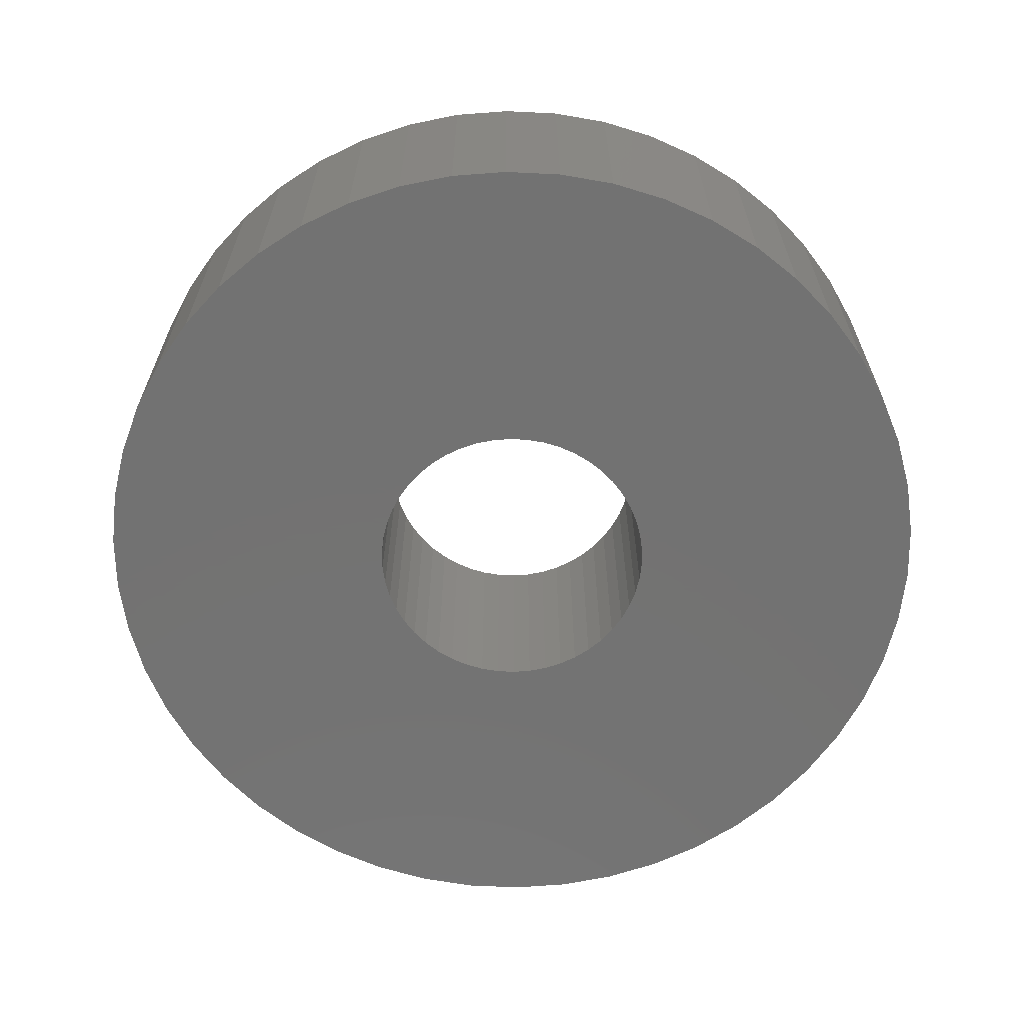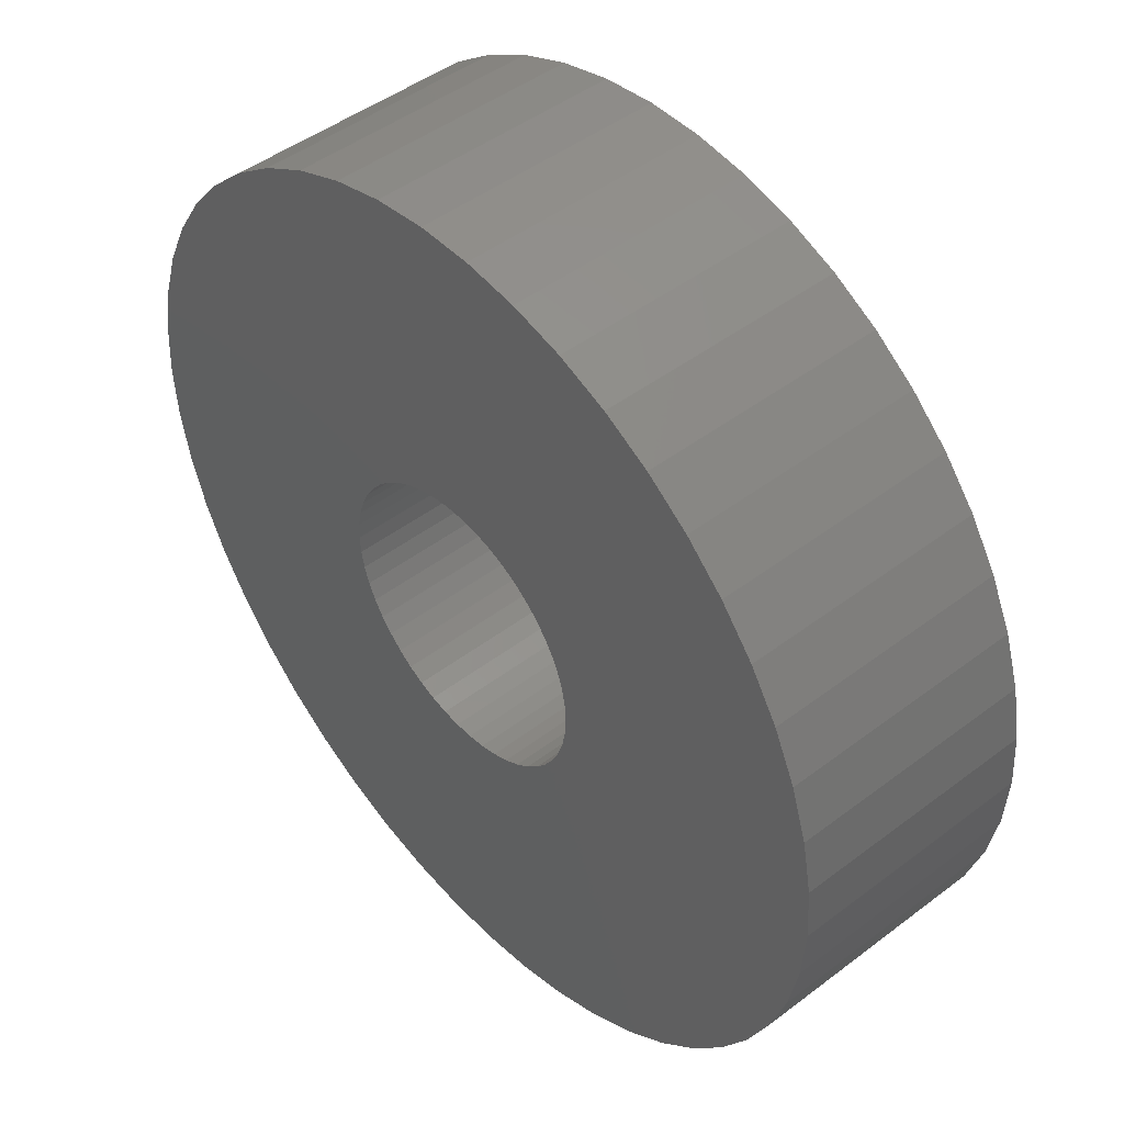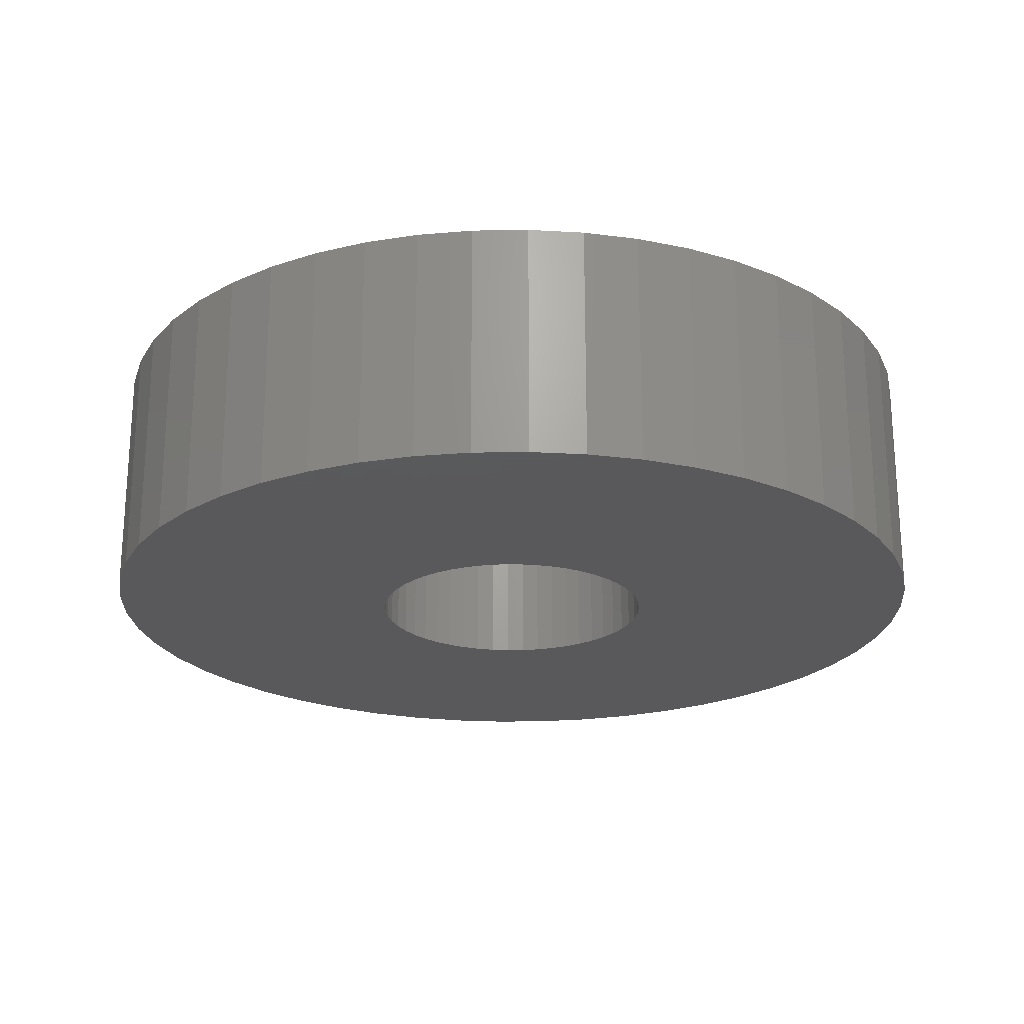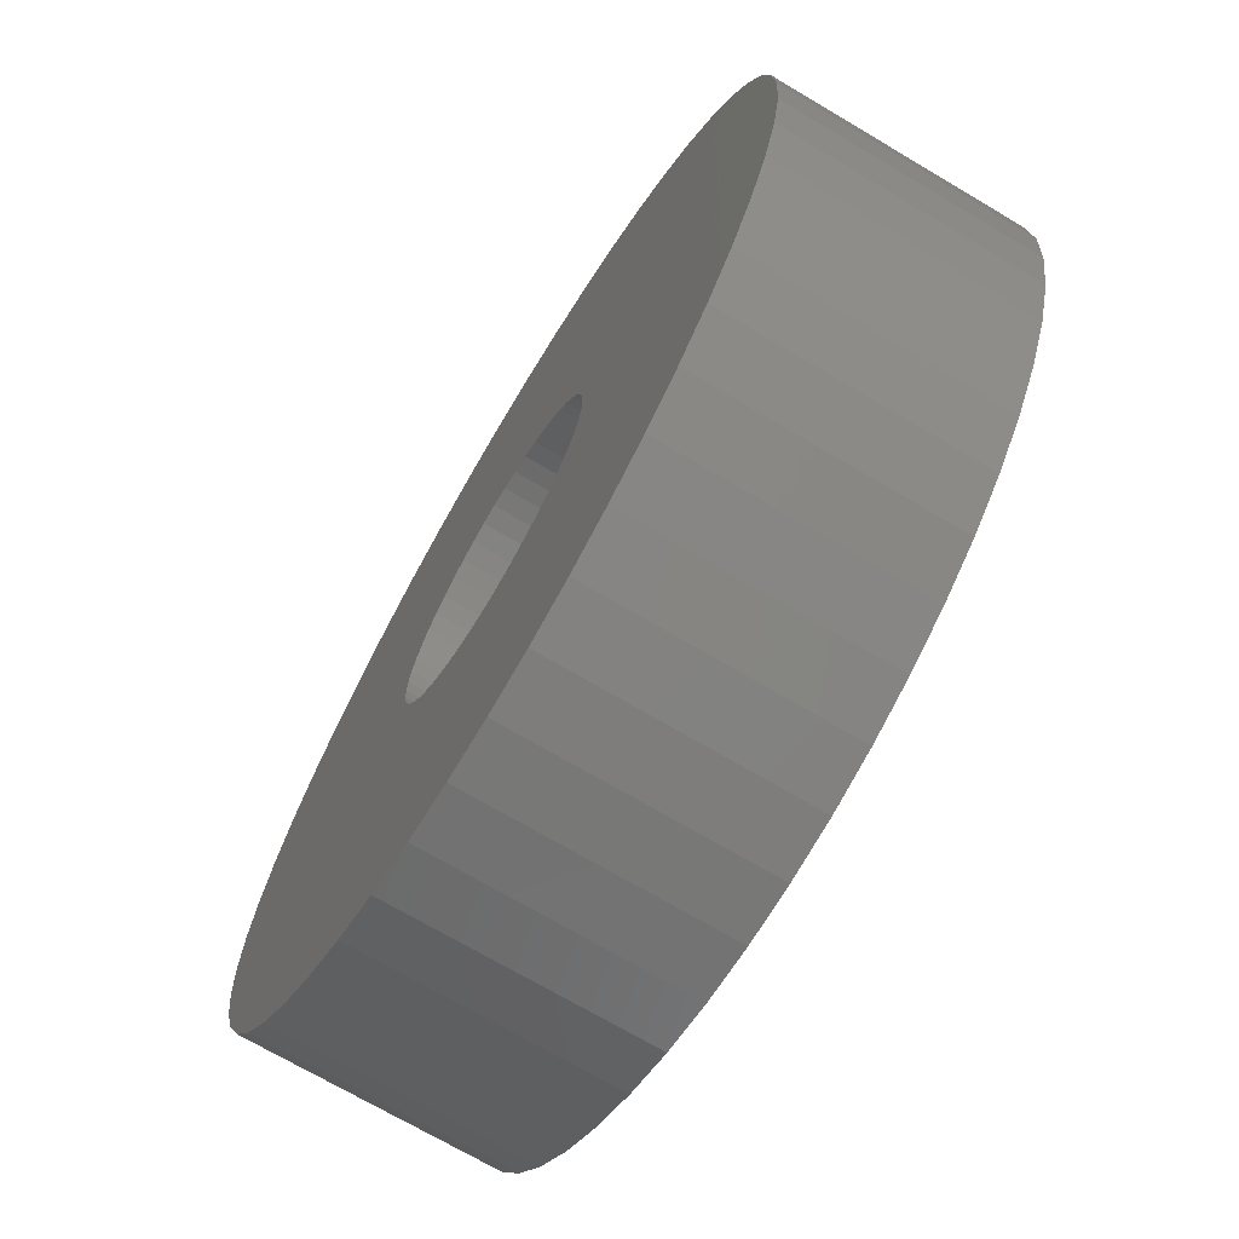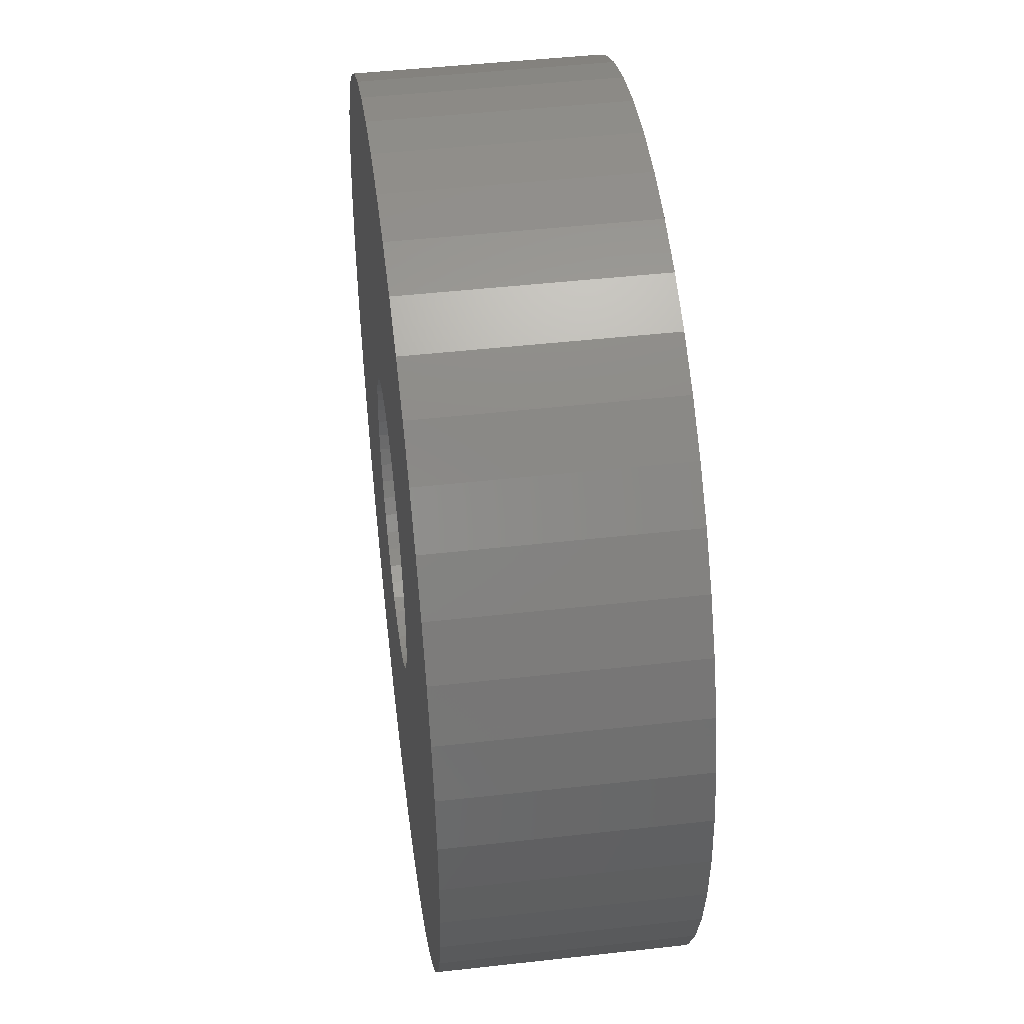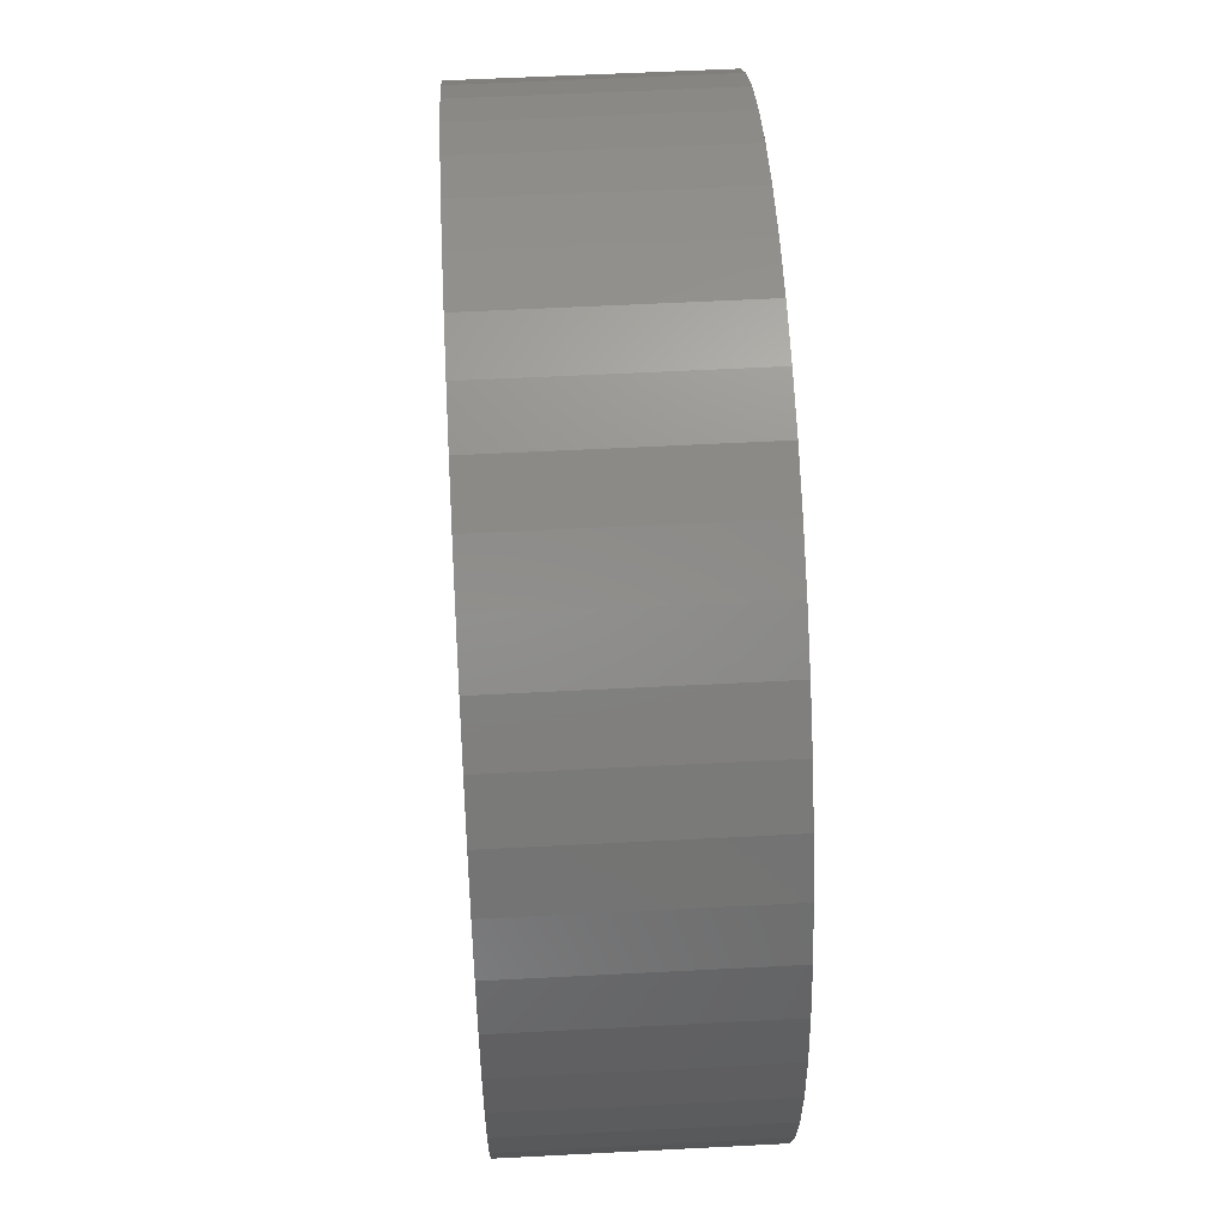
<metadata>
{"format":"stl","ext":"stl","renderer":"f3d","projection":"perspective","resolution":1024,"background":"white","views":[{"elev":-64.6,"azim":126.8,"up":"+Z"},{"elev":46.8,"azim":-130.8,"up":"+Y"},{"elev":-22.4,"azim":-41.7,"up":"+Z"},{"elev":-70.6,"azim":59.3,"up":"+Y"},{"elev":46.6,"azim":-97.3,"up":"+Y"},{"elev":57.1,"azim":86.9,"up":"+Y"}]}
</metadata>
<code>
# stl→obj: 200 verts, 400 faces
v 5.5 0 1.5
v 5.457 0.6893 -1.5
v 5.457 0.6893 1.5
v 5.5 0 -1.5
v -5.5 0 -1.5
v -5.457 0.6893 1.5
v -5.457 0.6893 -1.5
v -5.5 0 1.5
v 0.3453 5.489 -1.5
v -0.3453 5.489 1.5
v 0.3453 5.489 1.5
v -0.3453 5.489 -1.5
v -0.3453 -5.489 -1.5
v 0.3453 -5.489 1.5
v -0.3453 -5.489 1.5
v 0.3453 -5.489 -1.5
v 4.009 3.765 -1.5
v 3.506 4.238 1.5
v 4.009 3.765 1.5
v 3.506 4.238 -1.5
v -3.506 4.238 -1.5
v -4.009 3.765 1.5
v -3.506 4.238 1.5
v -4.009 3.765 -1.5
v -1.7 5.231 -1.5
v -2.342 4.977 1.5
v -1.7 5.231 1.5
v -2.342 4.977 -1.5
v 4.009 -3.765 1.5
v 4.45 -3.233 -1.5
v 4.45 -3.233 1.5
v 4.009 -3.765 -1.5
v 5.114 2.025 1.5
v 4.82 2.65 -1.5
v 4.82 2.65 1.5
v 5.114 2.025 -1.5
v 2.342 4.977 -1.5
v 1.7 5.231 1.5
v 2.342 4.977 1.5
v 1.7 5.231 -1.5
v 1.031 5.403 1.5
v 1.031 5.403 -1.5
v 2.947 4.644 -1.5
v 2.947 4.644 1.5
v -4.82 2.65 -1.5
v -4.45 3.233 1.5
v -4.45 3.233 -1.5
v -4.82 2.65 1.5
v 1.8 0 1.5
v 1.786 0.2256 1.5
v 5.327 1.368 1.5
v 5.457 -0.6893 1.5
v 1.743 0.4476 1.5
v 1.786 -0.2256 1.5
v 1.674 0.6626 1.5
v 5.327 -1.368 1.5
v 1.577 0.8672 1.5
v 4.45 3.233 1.5
v 1.743 -0.4476 1.5
v 1.456 1.058 1.5
v 5.114 -2.025 1.5
v 1.312 1.232 1.5
v 1.674 -0.6626 1.5
v 1.147 1.387 1.5
v 4.82 -2.65 1.5
v 0.9645 1.52 1.5
v 1.577 -0.8672 1.5
v 0.7664 1.629 1.5
v 0.5562 1.712 1.5
v 0.3373 1.768 1.5
v 0.113 1.796 1.5
v -0.113 1.796 1.5
v -0.3373 1.768 1.5
v -1.031 5.403 1.5
v -0.5562 1.712 1.5
v -0.7664 1.629 1.5
v -0.9645 1.52 1.5
v -2.947 4.644 1.5
v -1.147 1.387 1.5
v -1.312 1.232 1.5
v -1.456 1.058 1.5
v -1.577 0.8672 1.5
v 1.456 -1.058 1.5
v 1.312 -1.232 1.5
v 3.506 -4.238 1.5
v 1.147 -1.387 1.5
v 2.947 -4.644 1.5
v 0.9645 -1.52 1.5
v 2.342 -4.977 1.5
v 0.7664 -1.629 1.5
v 1.7 -5.231 1.5
v 0.5562 -1.712 1.5
v 1.031 -5.403 1.5
v 0.3373 -1.768 1.5
v 0.113 -1.796 1.5
v -0.113 -1.796 1.5
v -0.3373 -1.768 1.5
v -1.031 -5.403 1.5
v -0.5562 -1.712 1.5
v -1.7 -5.231 1.5
v -0.7664 -1.629 1.5
v -2.342 -4.977 1.5
v -0.9645 -1.52 1.5
v -2.947 -4.644 1.5
v -1.147 -1.387 1.5
v -3.506 -4.238 1.5
v -1.312 -1.232 1.5
v -4.009 -3.765 1.5
v -1.456 -1.058 1.5
v -4.45 -3.233 1.5
v -1.577 -0.8672 1.5
v -4.82 -2.65 1.5
v -1.674 -0.6626 1.5
v -5.114 -2.025 1.5
v -1.743 -0.4476 1.5
v -5.327 -1.368 1.5
v -1.786 -0.2256 1.5
v -5.457 -0.6893 1.5
v -1.8 0 1.5
v -1.674 0.6626 1.5
v -5.114 2.025 1.5
v -1.743 0.4476 1.5
v -5.327 1.368 1.5
v -1.786 0.2256 1.5
v -2.947 4.644 -1.5
v -1.031 5.403 -1.5
v 1.8 0 -1.5
v 5.457 -0.6893 -1.5
v 1.786 -0.2256 -1.5
v 5.327 -1.368 -1.5
v 1.743 -0.4476 -1.5
v 5.114 -2.025 -1.5
v 1.786 0.2256 -1.5
v 1.674 -0.6626 -1.5
v 4.82 -2.65 -1.5
v 5.327 1.368 -1.5
v 1.577 -0.8672 -1.5
v 1.743 0.4476 -1.5
v 1.456 -1.058 -1.5
v 1.312 -1.232 -1.5
v 3.506 -4.238 -1.5
v 1.674 0.6626 -1.5
v 1.147 -1.387 -1.5
v 2.947 -4.644 -1.5
v 0.9645 -1.52 -1.5
v 2.342 -4.977 -1.5
v 1.577 0.8672 -1.5
v 4.45 3.233 -1.5
v 0.7664 -1.629 -1.5
v 1.7 -5.231 -1.5
v 0.5562 -1.712 -1.5
v 1.031 -5.403 -1.5
v 0.3373 -1.768 -1.5
v 0.113 -1.796 -1.5
v -0.113 -1.796 -1.5
v -0.3373 -1.768 -1.5
v -1.031 -5.403 -1.5
v -0.5562 -1.712 -1.5
v -1.7 -5.231 -1.5
v -0.7664 -1.629 -1.5
v -2.342 -4.977 -1.5
v -0.9645 -1.52 -1.5
v -2.947 -4.644 -1.5
v -1.147 -1.387 -1.5
v -3.506 -4.238 -1.5
v -1.312 -1.232 -1.5
v -4.009 -3.765 -1.5
v -1.456 -1.058 -1.5
v -4.45 -3.233 -1.5
v -1.577 -0.8672 -1.5
v 1.456 1.058 -1.5
v 1.312 1.232 -1.5
v 1.147 1.387 -1.5
v 0.9645 1.52 -1.5
v 0.7664 1.629 -1.5
v 0.5562 1.712 -1.5
v 0.3373 1.768 -1.5
v 0.113 1.796 -1.5
v -0.113 1.796 -1.5
v -0.3373 1.768 -1.5
v -0.5562 1.712 -1.5
v -0.7664 1.629 -1.5
v -0.9645 1.52 -1.5
v -1.147 1.387 -1.5
v -1.312 1.232 -1.5
v -1.456 1.058 -1.5
v -1.577 0.8672 -1.5
v -1.674 0.6626 -1.5
v -5.114 2.025 -1.5
v -1.743 0.4476 -1.5
v -5.327 1.368 -1.5
v -1.786 0.2256 -1.5
v -1.8 0 -1.5
v -4.82 -2.65 -1.5
v -1.674 -0.6626 -1.5
v -5.114 -2.025 -1.5
v -1.743 -0.4476 -1.5
v -5.327 -1.368 -1.5
v -1.786 -0.2256 -1.5
v -5.457 -0.6893 -1.5
f 1 2 3
f 2 1 4
f 5 6 7
f 6 5 8
f 9 10 11
f 10 9 12
f 13 14 15
f 14 13 16
f 17 18 19
f 18 17 20
f 21 22 23
f 22 21 24
f 25 26 27
f 26 25 28
f 29 30 31
f 30 29 32
f 33 34 35
f 34 33 36
f 37 38 39
f 38 37 40
f 40 41 38
f 41 40 42
f 43 39 44
f 39 43 37
f 45 46 47
f 46 45 48
f 47 22 24
f 22 47 46
f 49 1 3
f 50 3 51
f 1 49 52
f 53 51 33
f 54 52 49
f 55 33 35
f 52 54 56
f 57 35 58
f 59 56 54
f 60 58 19
f 56 59 61
f 62 19 18
f 63 61 59
f 64 18 44
f 61 63 65
f 66 44 39
f 67 65 63
f 65 67 31
f 3 50 49
f 51 53 50
f 68 39 38
f 33 55 53
f 35 57 55
f 58 60 57
f 19 62 60
f 18 64 62
f 69 38 41
f 44 66 64
f 39 68 66
f 38 69 68
f 70 41 11
f 41 70 69
f 11 71 70
f 11 72 71
f 10 72 11
f 72 10 73
f 74 73 10
f 73 74 75
f 27 75 74
f 75 27 76
f 26 76 27
f 76 26 77
f 78 77 26
f 77 78 79
f 23 79 78
f 79 23 80
f 22 80 23
f 80 22 81
f 46 81 22
f 81 46 82
f 83 31 67
f 31 83 29
f 84 29 83
f 29 84 85
f 86 85 84
f 85 86 87
f 88 87 86
f 87 88 89
f 90 89 88
f 89 90 91
f 92 91 90
f 91 92 93
f 94 93 92
f 93 94 14
f 95 14 94
f 96 14 95
f 15 96 97
f 96 15 14
f 98 97 99
f 100 99 101
f 102 101 103
f 97 98 15
f 104 103 105
f 106 105 107
f 108 107 109
f 110 109 111
f 112 111 113
f 99 100 98
f 114 113 115
f 116 115 117
f 118 117 119
f 48 82 46
f 101 102 100
f 82 48 120
f 103 104 102
f 121 120 48
f 105 106 104
f 120 121 122
f 107 108 106
f 123 122 121
f 109 110 108
f 122 123 124
f 111 112 110
f 6 124 123
f 113 114 112
f 124 6 119
f 115 116 114
f 8 119 6
f 117 118 116
f 119 8 118
f 125 23 78
f 23 125 21
f 12 74 10
f 74 12 126
f 127 4 128
f 129 128 130
f 4 127 2
f 131 130 132
f 133 2 127
f 134 132 135
f 2 133 136
f 137 135 30
f 138 136 133
f 139 30 32
f 136 138 36
f 140 32 141
f 142 36 138
f 143 141 144
f 36 142 34
f 145 144 146
f 147 34 142
f 34 147 148
f 128 129 127
f 130 131 129
f 149 146 150
f 132 134 131
f 135 137 134
f 30 139 137
f 32 140 139
f 141 143 140
f 151 150 152
f 144 145 143
f 146 149 145
f 150 151 149
f 153 152 16
f 152 153 151
f 16 154 153
f 16 155 154
f 13 155 16
f 155 13 156
f 157 156 13
f 156 157 158
f 159 158 157
f 158 159 160
f 161 160 159
f 160 161 162
f 163 162 161
f 162 163 164
f 165 164 163
f 164 165 166
f 167 166 165
f 166 167 168
f 169 168 167
f 168 169 170
f 171 148 147
f 148 171 17
f 172 17 171
f 17 172 20
f 173 20 172
f 20 173 43
f 174 43 173
f 43 174 37
f 175 37 174
f 37 175 40
f 176 40 175
f 40 176 42
f 177 42 176
f 42 177 9
f 178 9 177
f 179 9 178
f 12 179 180
f 179 12 9
f 126 180 181
f 25 181 182
f 28 182 183
f 180 126 12
f 125 183 184
f 21 184 185
f 24 185 186
f 47 186 187
f 45 187 188
f 181 25 126
f 189 188 190
f 191 190 192
f 7 192 193
f 194 170 169
f 182 28 25
f 170 194 195
f 183 125 28
f 196 195 194
f 184 21 125
f 195 196 197
f 185 24 21
f 198 197 196
f 186 47 24
f 197 198 199
f 187 45 47
f 200 199 198
f 188 189 45
f 199 200 193
f 190 191 189
f 5 193 200
f 192 7 191
f 193 5 7
f 16 93 14
f 93 16 152
f 51 36 33
f 36 51 136
f 3 136 51
f 136 3 2
f 58 17 19
f 17 58 148
f 35 148 58
f 148 35 34
f 42 11 41
f 11 42 9
f 20 44 18
f 44 20 43
f 189 48 45
f 48 189 121
f 7 123 191
f 123 7 6
f 52 4 1
f 4 52 128
f 141 29 85
f 29 141 32
f 31 135 65
f 135 31 30
f 150 89 91
f 89 150 146
f 191 121 189
f 121 191 123
f 28 78 26
f 78 28 125
f 126 27 74
f 27 126 25
f 61 130 56
f 130 61 132
f 56 128 52
f 128 56 130
f 146 87 89
f 87 146 144
f 65 132 61
f 132 65 135
f 161 100 102
f 100 161 159
f 167 110 169
f 110 167 108
f 200 8 5
f 8 200 118
f 198 118 200
f 118 198 116
f 196 116 198
f 116 196 114
f 152 91 93
f 91 152 150
f 144 85 87
f 85 144 141
f 157 15 98
f 15 157 13
f 165 104 106
f 104 165 163
f 159 98 100
f 98 159 157
f 167 106 108
f 106 167 165
f 194 114 196
f 114 194 112
f 169 112 194
f 112 169 110
f 163 102 104
f 102 163 161
f 127 50 133
f 50 127 49
f 119 192 124
f 192 119 193
f 179 71 72
f 71 179 178
f 173 62 64
f 62 173 172
f 185 79 80
f 79 185 184
f 182 75 76
f 75 182 181
f 142 57 147
f 57 142 55
f 133 53 138
f 53 133 50
f 176 68 69
f 68 176 175
f 177 69 70
f 69 177 176
f 174 64 66
f 64 174 173
f 120 187 82
f 187 120 188
f 82 186 81
f 186 82 187
f 122 188 120
f 188 122 190
f 184 77 79
f 77 184 183
f 180 72 73
f 72 180 179
f 129 49 127
f 49 129 54
f 155 97 96
f 97 155 156
f 153 95 94
f 95 153 154
f 138 55 142
f 55 138 53
f 171 62 172
f 62 171 60
f 147 60 171
f 60 147 57
f 178 70 71
f 70 178 177
f 175 66 68
f 66 175 174
f 124 190 122
f 190 124 192
f 181 73 75
f 73 181 180
f 131 54 129
f 54 131 59
f 113 197 115
f 197 113 195
f 149 92 90
f 92 149 151
f 151 94 92
f 94 151 153
f 81 185 80
f 185 81 186
f 183 76 77
f 76 183 182
f 145 90 88
f 90 145 149
f 140 86 84
f 86 140 143
f 137 63 134
f 63 137 67
f 140 83 139
f 83 140 84
f 158 101 99
f 101 158 160
f 107 168 109
f 168 107 166
f 117 193 119
f 193 117 199
f 143 88 86
f 88 143 145
f 134 59 131
f 59 134 63
f 139 67 137
f 67 139 83
f 154 96 95
f 96 154 155
f 156 99 97
f 99 156 158
f 162 105 103
f 105 162 164
f 164 107 105
f 107 164 166
f 111 195 113
f 195 111 170
f 115 199 117
f 199 115 197
f 160 103 101
f 103 160 162
f 109 170 111
f 170 109 168

</code>
